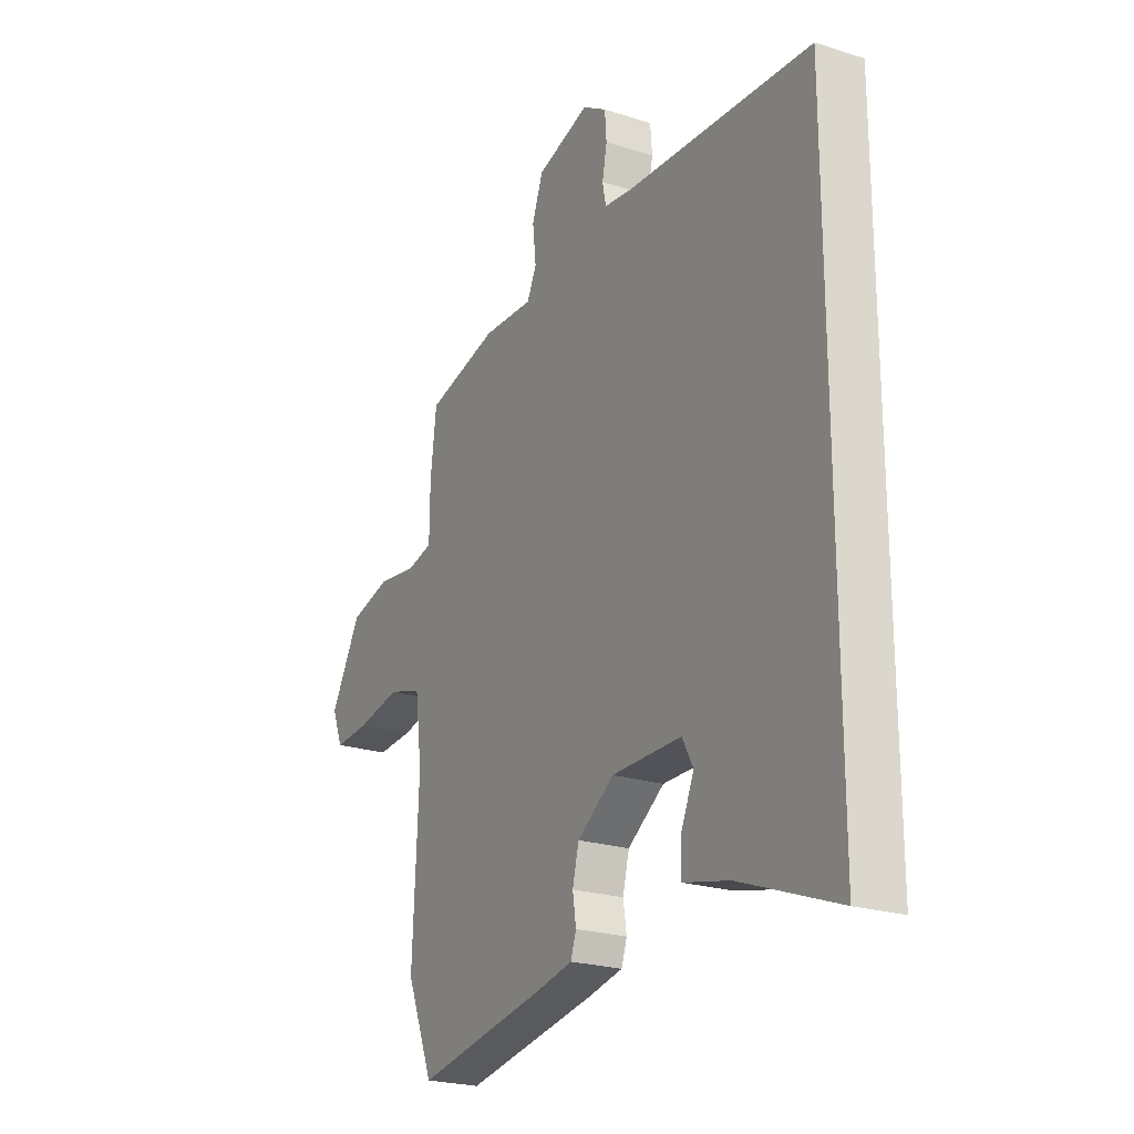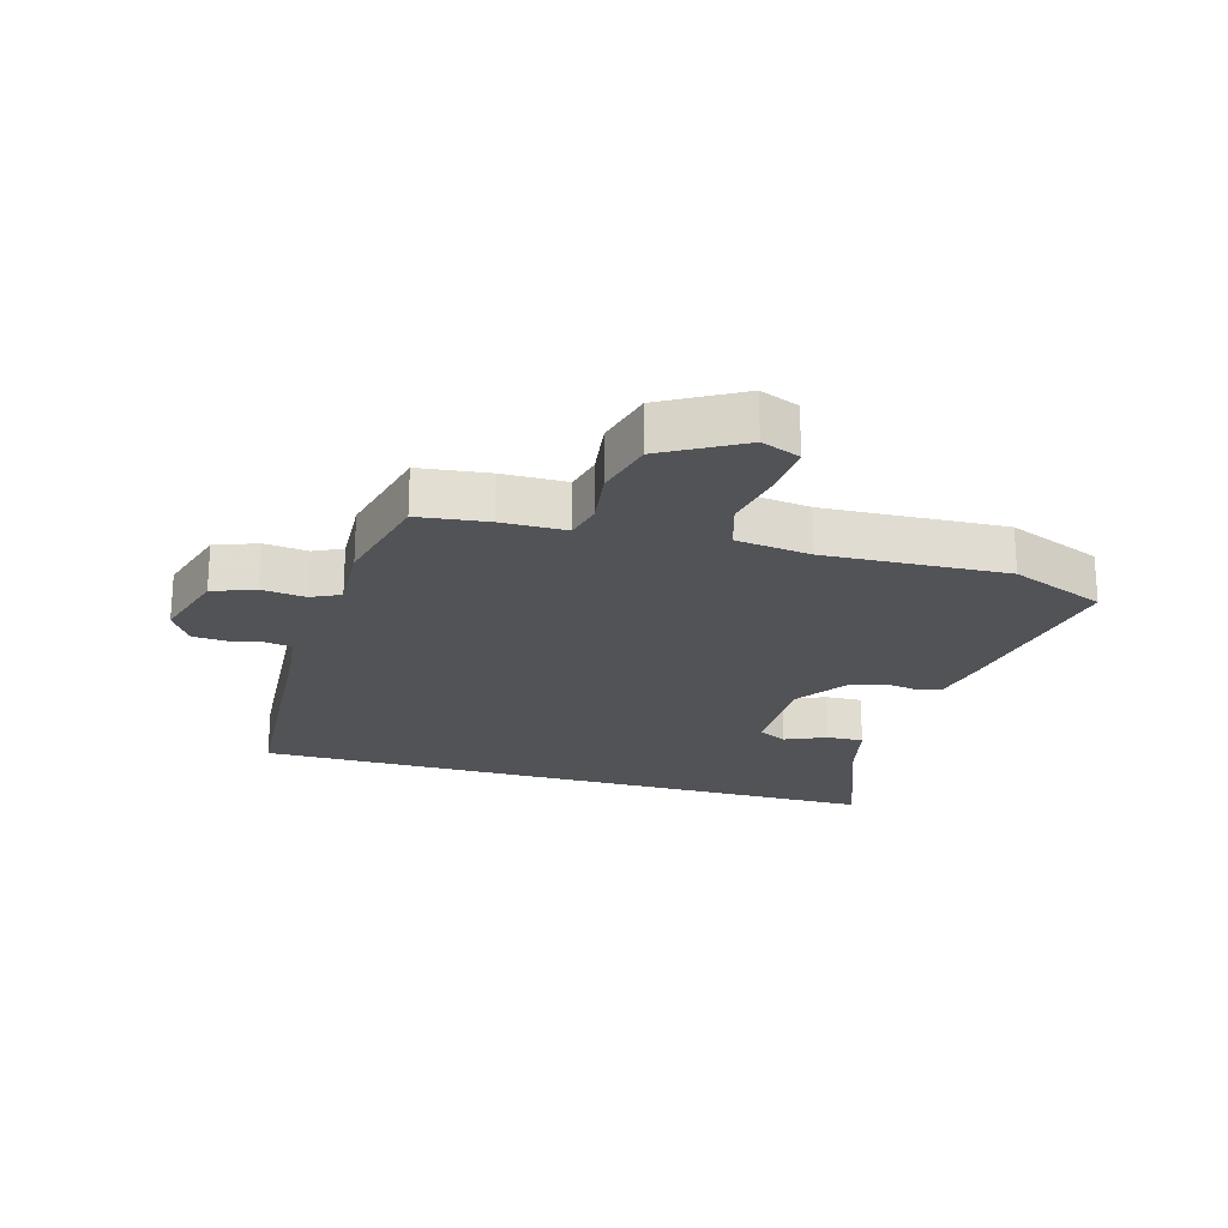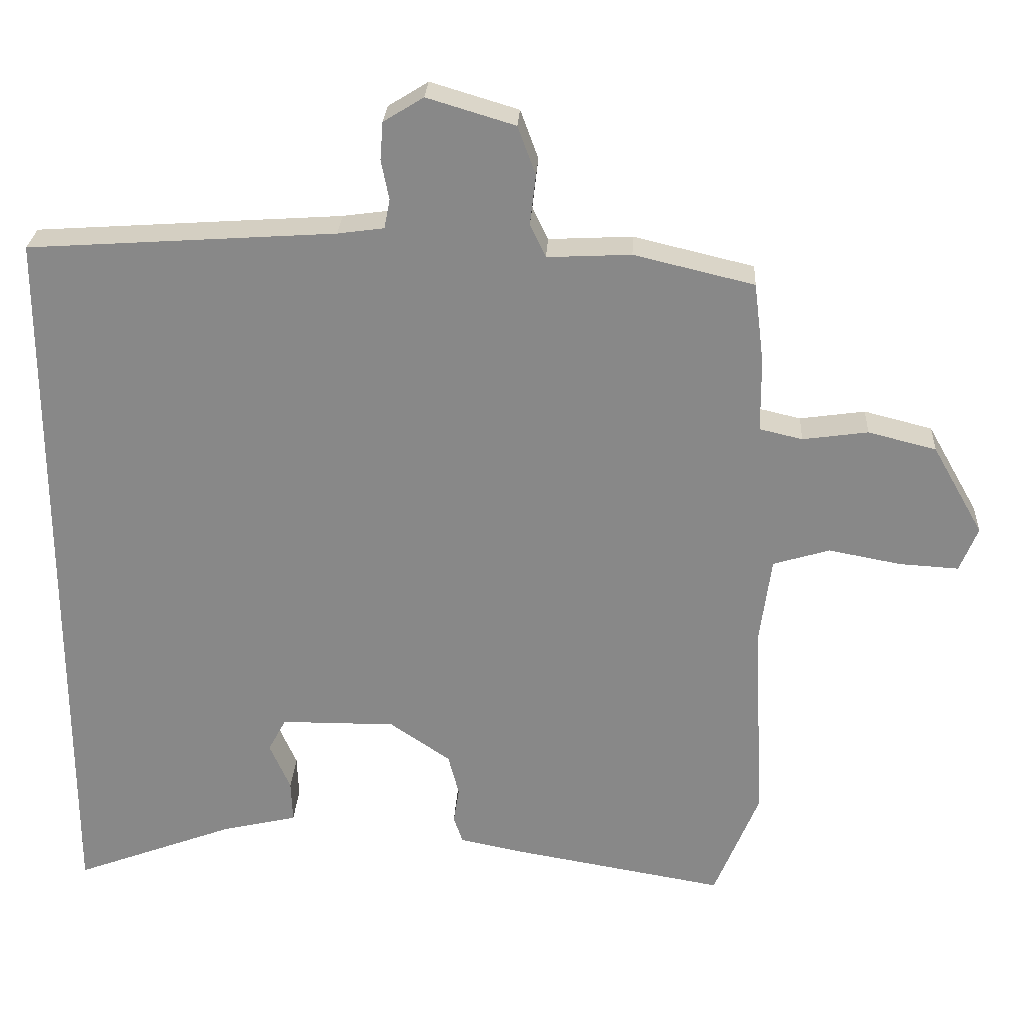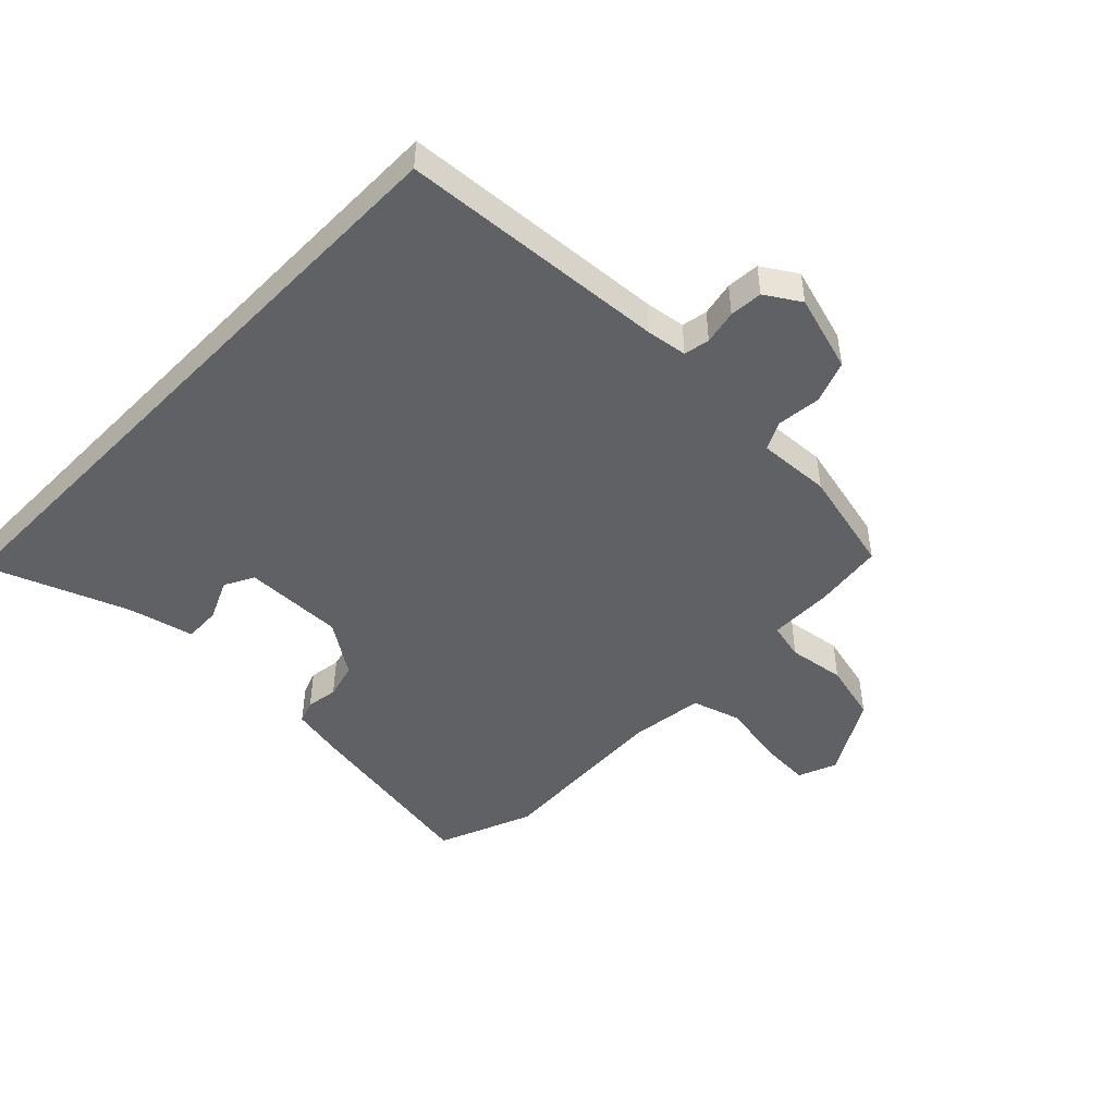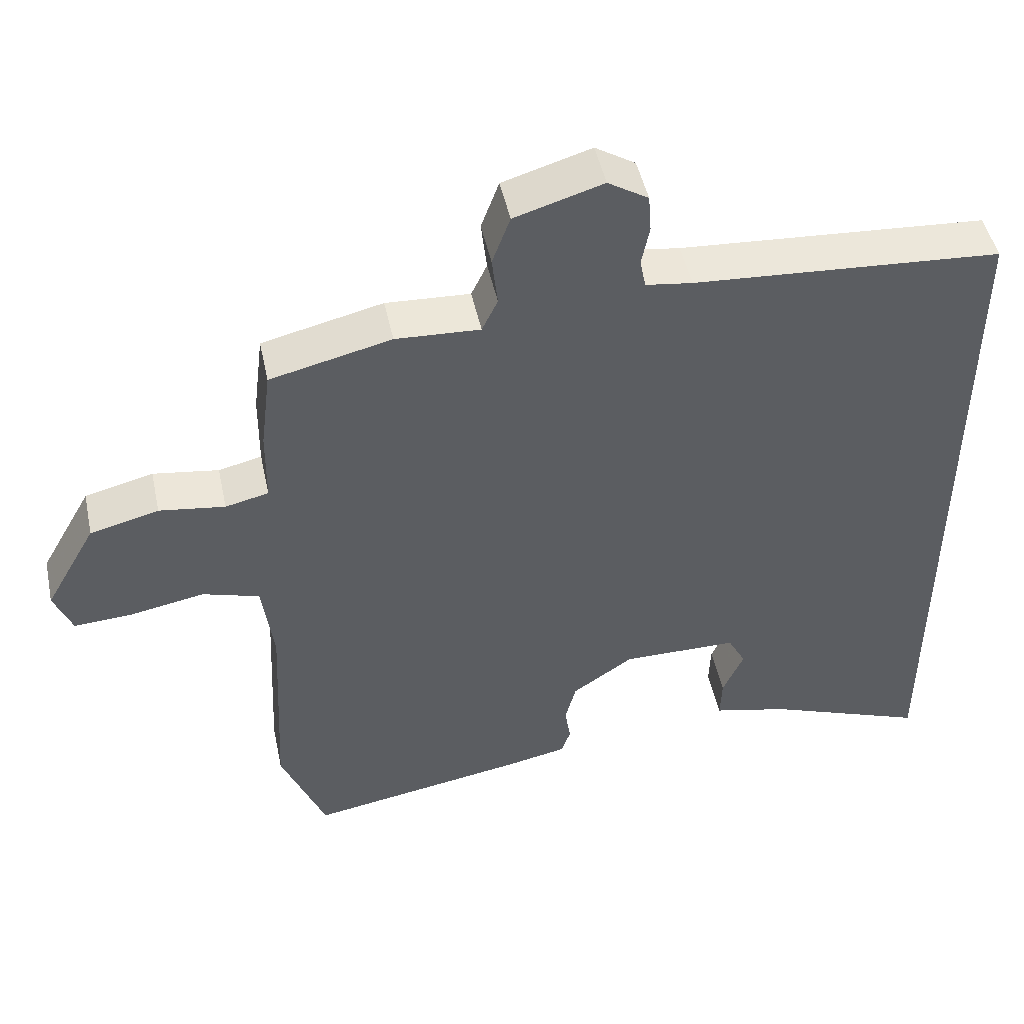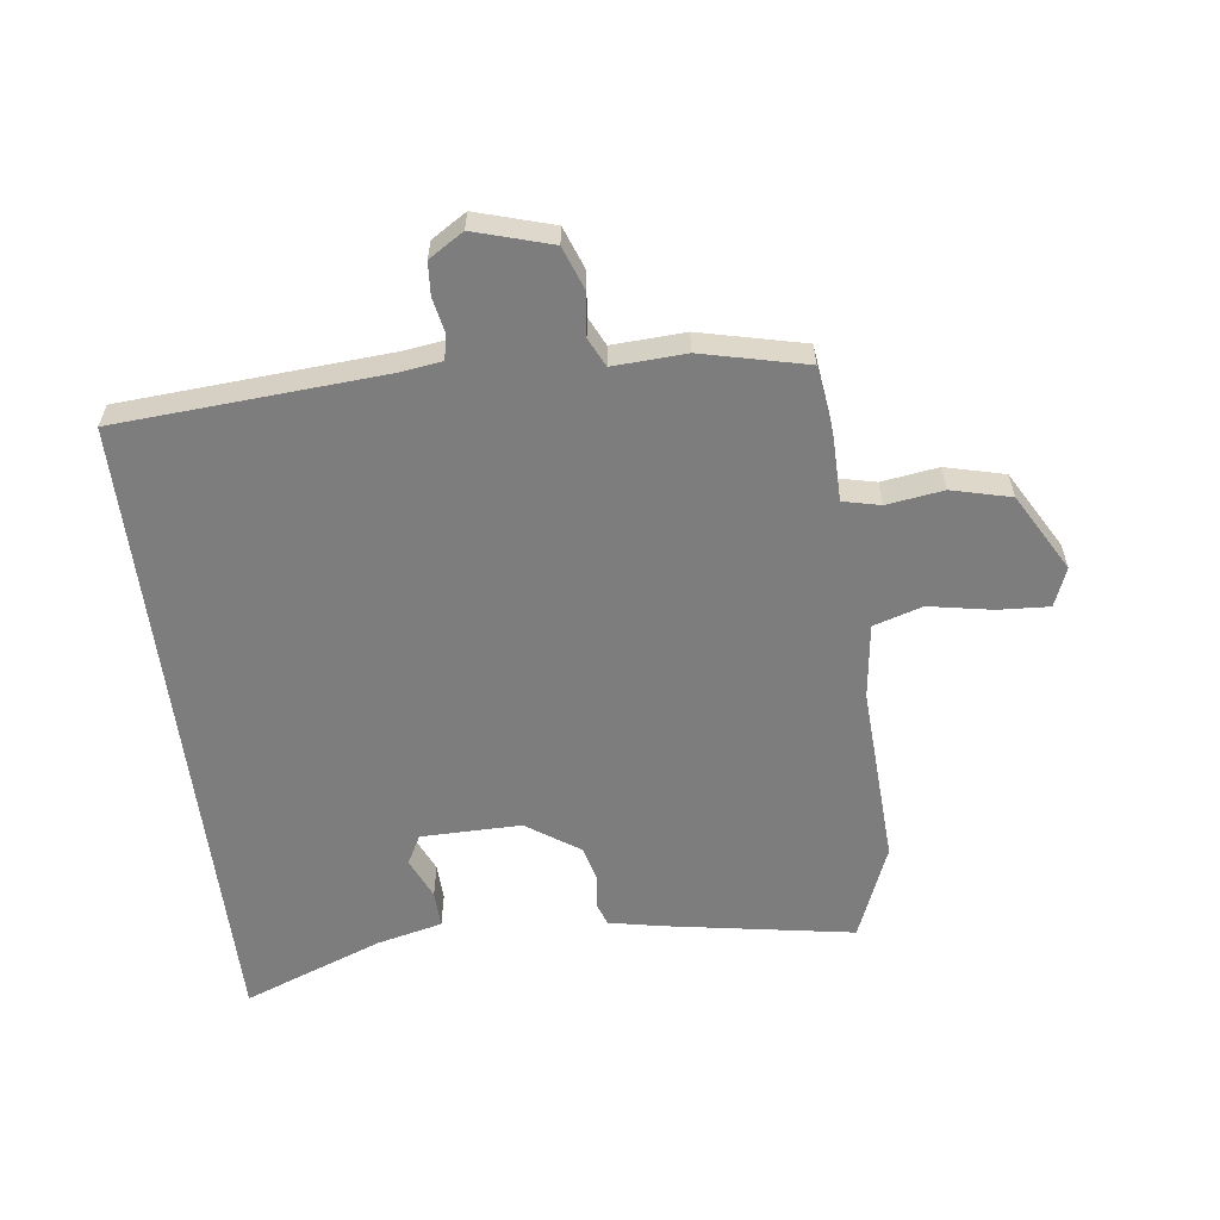
<metadata>
{"format":"obj","ext":"obj","renderer":"f3d","projection":"perspective","resolution":1024,"background":"white","views":[{"elev":-23.0,"azim":-118.5,"up":"+Z"},{"elev":-22.0,"azim":74.0,"up":"+Y"},{"elev":26.8,"azim":3.2,"up":"+Z"},{"elev":-47.3,"azim":-44.1,"up":"+Y"},{"elev":48.0,"azim":168.0,"up":"+Z"},{"elev":-59.1,"azim":7.3,"up":"+Y"}]}
</metadata>
<code>
v -0.5 0.07 0.468
v -0.071 0.07 0.497
v -0.006 0.07 0.506
v 0.002 0.07 0.547
v -0.009 0.07 0.602
v -0.005 0.07 0.655
v 0.051 0.07 0.69
v 0.174 0.07 0.653
v 0.199 0.07 0.585
v 0.191 0.07 0.515
v 0.213 0.07 0.469
v 0.33 0.07 0.475
v 0.498 0.07 0.435
v 0.512 0.07 0.323
v 0.513 0.07 0.22
v 0.573 0.07 0.206
v 0.664 0.07 0.219
v 0.759 0.07 0.195
v 0.83 0.07 0.07
v 0.805 0.07 0.008
v 0.722 0.07 0.013
v 0.621 0.07 0.032
v 0.542 0.07 0.008
v 0.526 0.07 -0.112
v 0.54 0.07 -0.402
v 0.478 0.07 -0.554
v 0.174 0.07 -0.502
v 0.091 0.07 -0.485
v 0.078 0.07 -0.448
v 0.086 0.07 -0.397
v 0.071 0.07 -0.339
v -0.014 0.07 -0.281
v -0.175 0.07 -0.282
v -0.2 0.07 -0.329
v -0.171 0.07 -0.395
v -0.169 0.07 -0.454
v -0.275 0.07 -0.479
v -0.5 0.07 -0.564
v -0.5 0 0.468
v -0.071 0 0.497
v -0.006 0 0.506
v 0.002 0 0.547
v -0.009 0 0.602
v -0.005 0 0.655
v 0.051 0 0.69
v 0.174 0 0.653
v 0.199 0 0.585
v 0.191 0 0.515
v 0.213 0 0.469
v 0.33 0 0.475
v 0.498 0 0.435
v 0.512 0 0.323
v 0.513 0 0.22
v 0.573 0 0.206
v 0.664 0 0.219
v 0.759 0 0.195
v 0.83 0 0.07
v 0.805 0 0.008
v 0.722 0 0.013
v 0.621 0 0.032
v 0.542 0 0.008
v 0.526 0 -0.112
v 0.54 0 -0.402
v 0.478 0 -0.554
v 0.174 0 -0.502
v 0.091 0 -0.485
v 0.078 0 -0.448
v 0.086 0 -0.397
v 0.071 0 -0.339
v -0.014 0 -0.281
v -0.175 0 -0.282
v -0.2 0 -0.329
v -0.171 0 -0.395
v -0.169 0 -0.454
v -0.275 0 -0.479
v -0.5 0 -0.564
f 37 38 1 2
f 34 35 36 37
f 34 37 2 3
f 33 34 3
f 32 33 3
f 31 32 3 4
f 30 31 4
f 28 29 30
f 27 28 30
f 26 27 30
f 25 26 30
f 24 25 30
f 23 24 30 4
f 4 5 6
f 23 4 6
f 22 23 6
f 20 21 22
f 19 20 22
f 18 19 22
f 17 18 22
f 16 17 22
f 15 16 22
f 13 14 15
f 12 13 15
f 11 12 15
f 11 15 22
f 8 9 10
f 7 8 10
f 6 7 10
f 6 10 11
f 6 11 22
f 40 39 76 75
f 75 74 73 72
f 41 40 75 72
f 41 72 71
f 41 71 70
f 42 41 70 69
f 42 69 68
f 68 67 66
f 68 66 65
f 68 65 64
f 68 64 63
f 68 63 62
f 42 68 62 61
f 44 43 42
f 44 42 61
f 44 61 60
f 60 59 58
f 60 58 57
f 60 57 56
f 60 56 55
f 60 55 54
f 60 54 53
f 53 52 51
f 53 51 50
f 53 50 49
f 60 53 49
f 48 47 46
f 48 46 45
f 48 45 44
f 49 48 44
f 60 49 44
f 1 39 40 2
f 2 40 41 3
f 3 41 42 4
f 4 42 43 5
f 5 43 44 6
f 6 44 45 7
f 7 45 46 8
f 8 46 47 9
f 9 47 48 10
f 10 48 49 11
f 11 49 50 12
f 12 50 51 13
f 13 51 52 14
f 14 52 53 15
f 15 53 54 16
f 16 54 55 17
f 17 55 56 18
f 18 56 57 19
f 19 57 58 20
f 20 58 59 21
f 21 59 60 22
f 22 60 61 23
f 23 61 62 24
f 24 62 63 25
f 25 63 64 26
f 26 64 65 27
f 27 65 66 28
f 28 66 67 29
f 29 67 68 30
f 30 68 69 31
f 31 69 70 32
f 32 70 71 33
f 33 71 72 34
f 34 72 73 35
f 35 73 74 36
f 36 74 75 37
f 37 75 76 38
f 38 76 39 1

</code>
